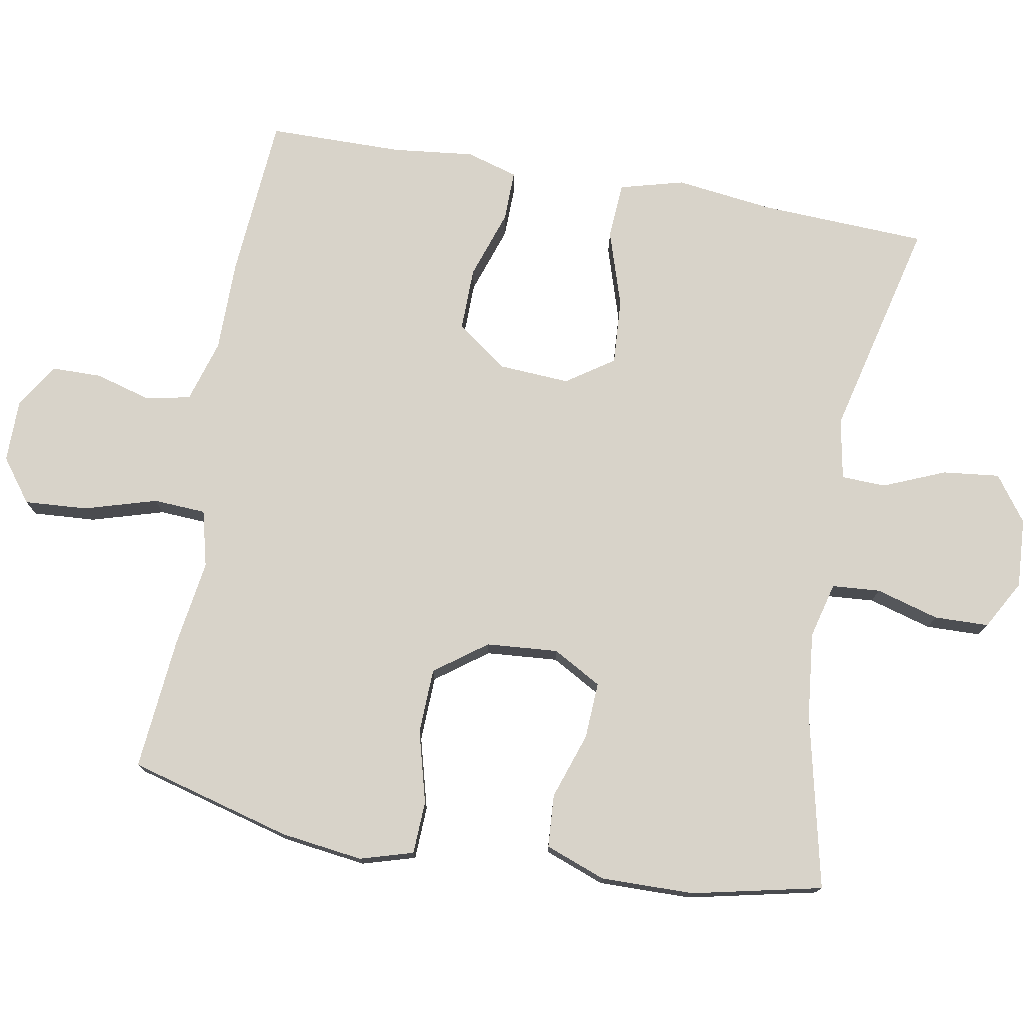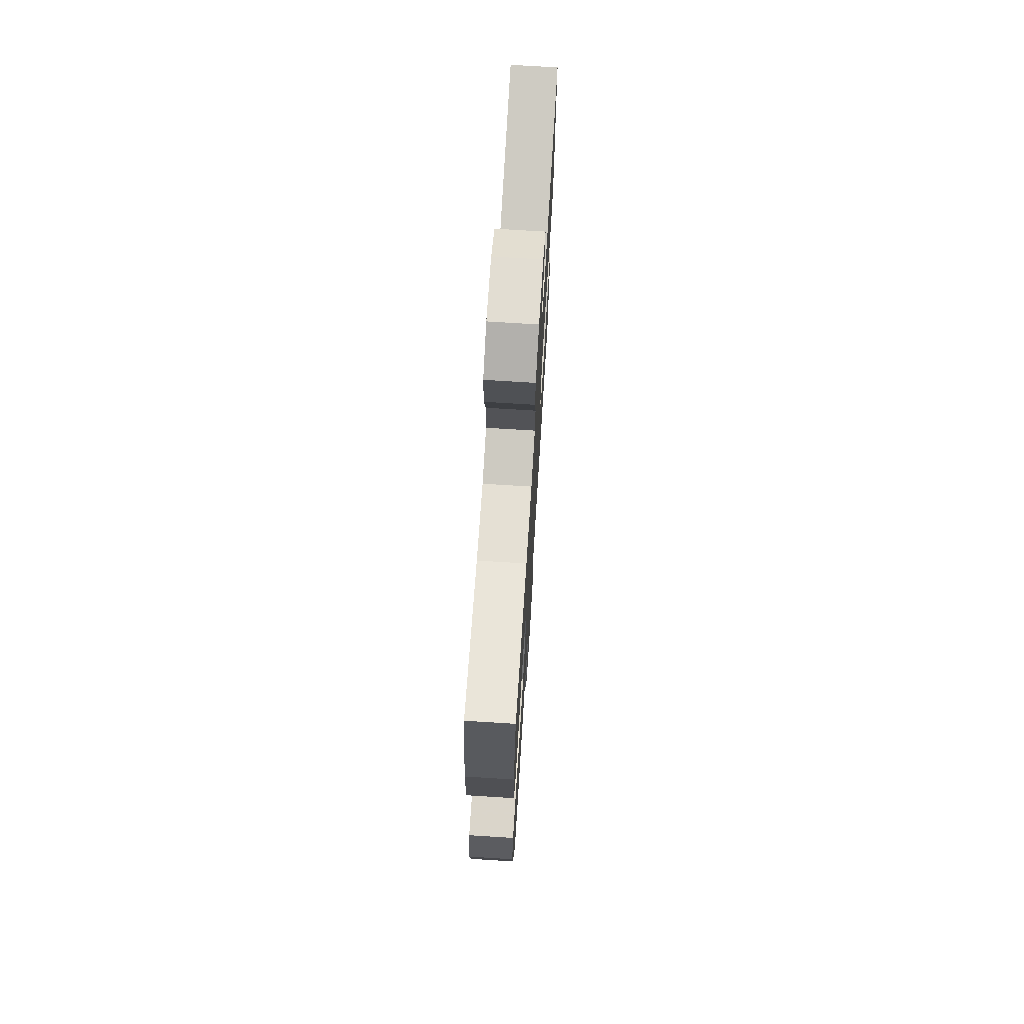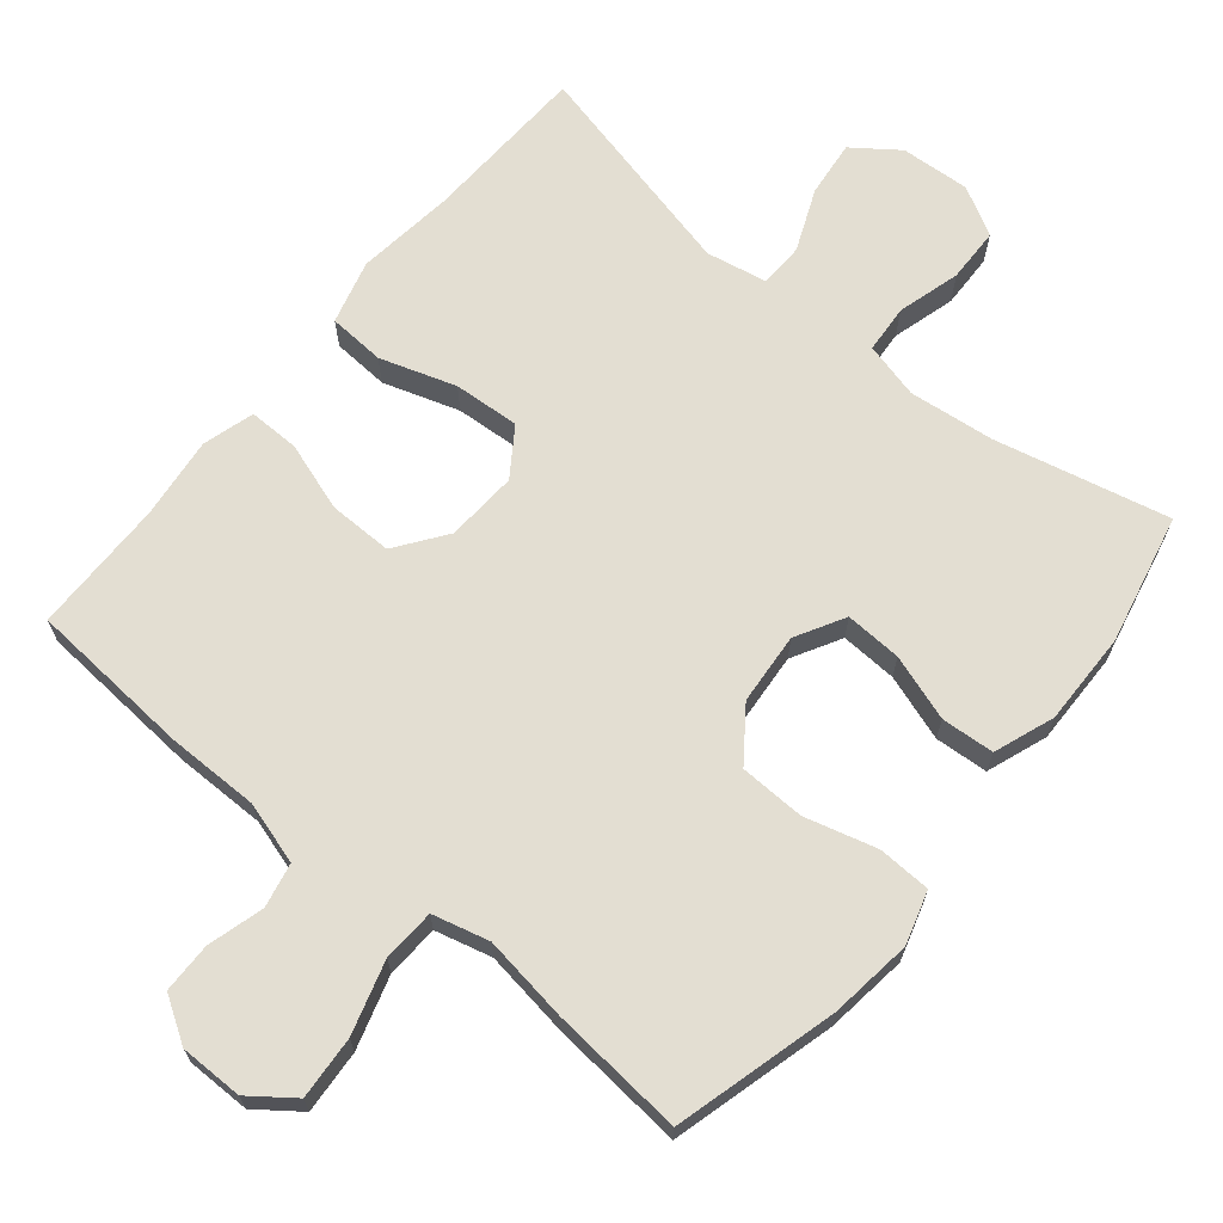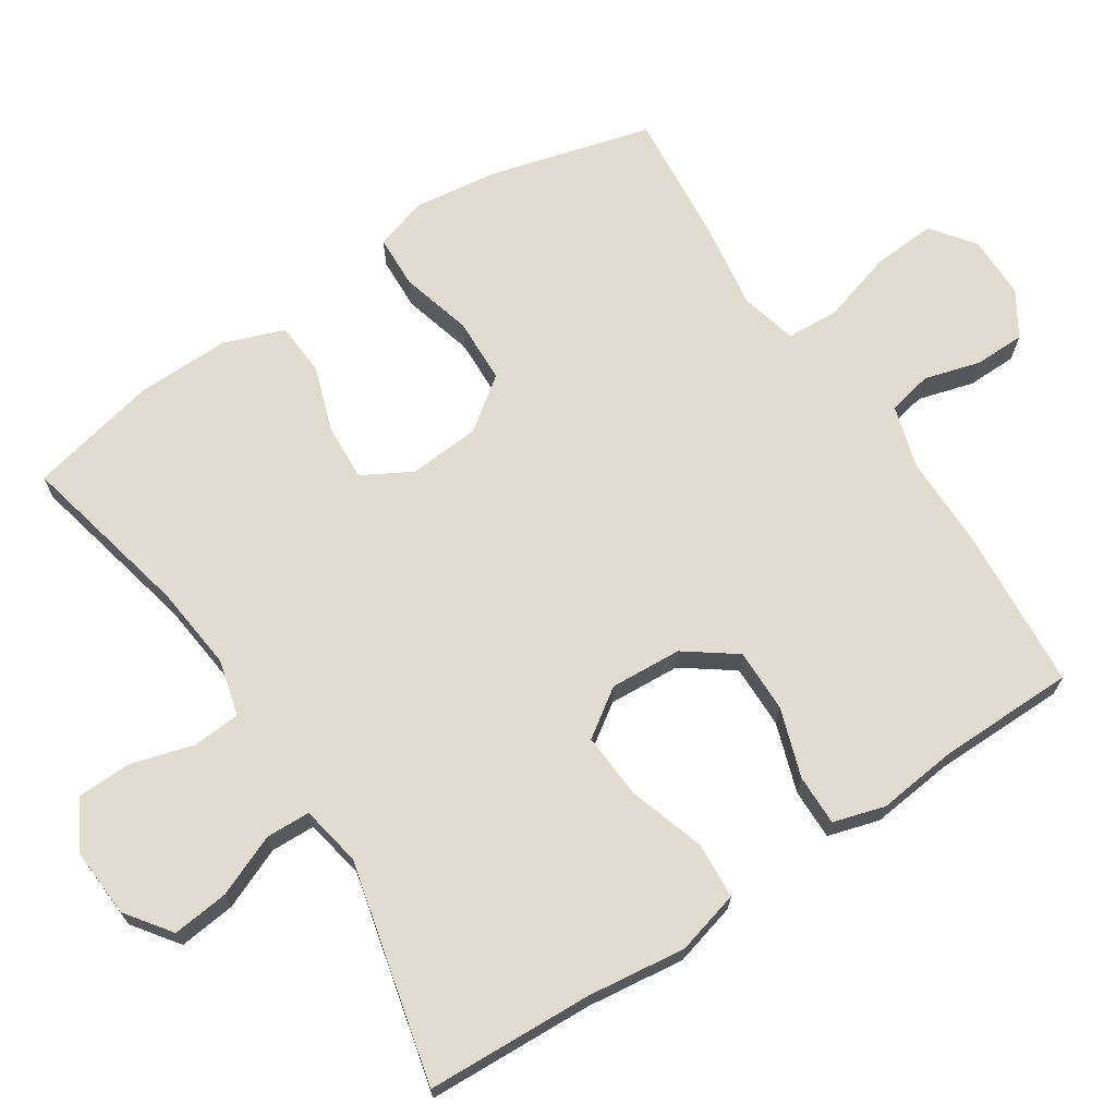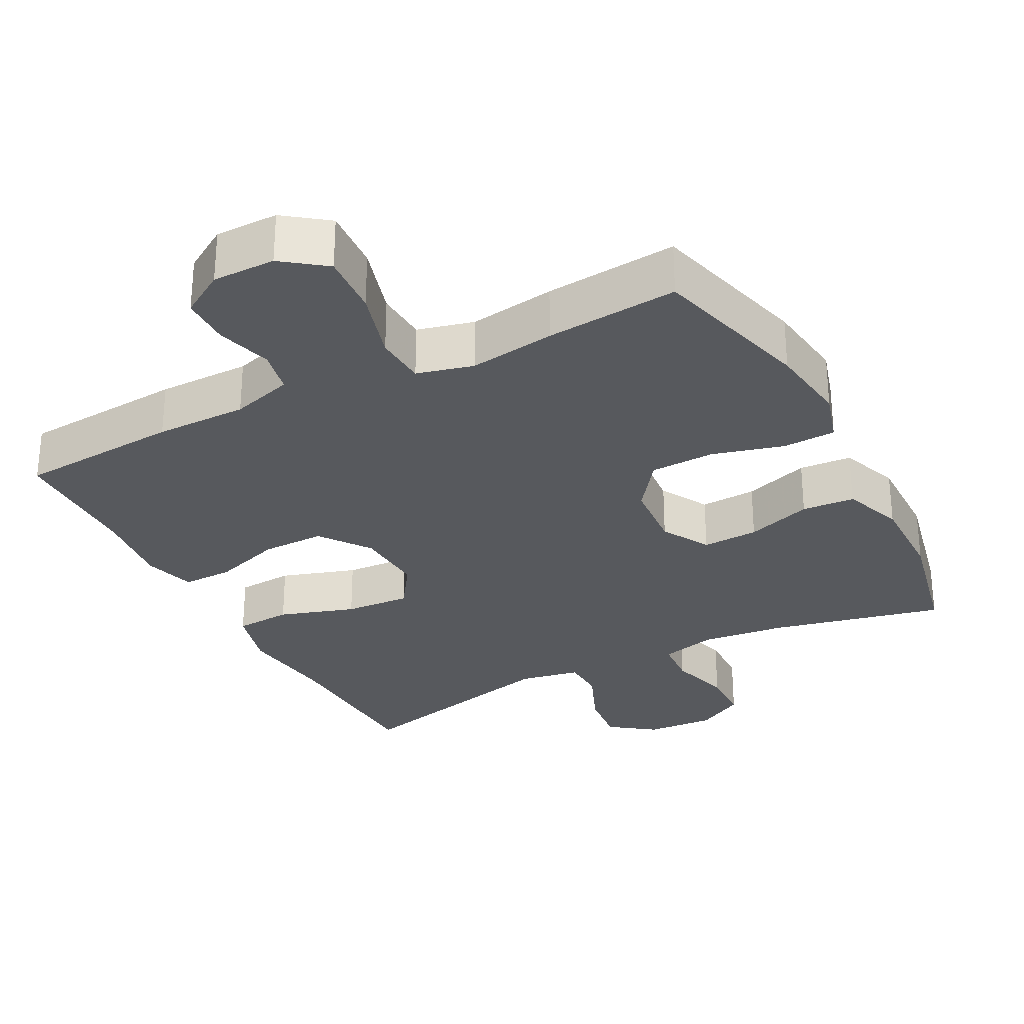
<metadata>
{"format":"obj","ext":"obj","renderer":"f3d","projection":"perspective","resolution":1024,"background":"white","views":[{"elev":76.0,"azim":-79.8,"up":"+Y"},{"elev":71.8,"azim":-86.4,"up":"+Z"},{"elev":67.4,"azim":-140.6,"up":"+Y"},{"elev":69.2,"azim":56.8,"up":"+Y"},{"elev":-29.3,"azim":-152.4,"up":"+Y"}]}
</metadata>
<code>
v 0.5 0.07 -0.5
v 0.272 0.07 -0.517
v 0.143 0.07 -0.517
v 0.056 0.07 -0.543
v 0.043 0.07 -0.605
v 0.065 0.07 -0.683
v 0.064 0.07 -0.753
v 0.002 0.07 -0.792
v -0.086 0.07 -0.792
v -0.146 0.07 -0.747
v -0.14 0.07 -0.659
v -0.11 0.07 -0.558
v -0.114 0.07 -0.485
v -0.193 0.07 -0.465
v -0.314 0.07 -0.483
v -0.5 0.07 -0.5
v -0.561 0.07 -0.273
v -0.576 0.07 -0.158
v -0.554 0.07 -0.084
v -0.48 0.07 -0.081
v -0.38 0.07 -0.108
v -0.289 0.07 -0.105
v -0.236 0.07 -0.033
v -0.228 0.07 0.067
v -0.266 0.07 0.135
v -0.345 0.07 0.131
v -0.437 0.07 0.1
v -0.511 0.07 0.105
v -0.542 0.07 0.189
v -0.54 0.07 0.319
v -0.5 0.07 0.5
v -0.257 0.07 0.445
v -0.138 0.07 0.432
v -0.06 0.07 0.452
v -0.055 0.07 0.519
v -0.08 0.07 0.607
v -0.078 0.07 0.683
v -0.01 0.07 0.721
v 0.087 0.07 0.715
v 0.15 0.07 0.669
v 0.141 0.07 0.59
v 0.105 0.07 0.504
v 0.107 0.07 0.442
v 0.192 0.07 0.426
v 0.5 0.07 0.5
v 0.51 0.07 0.267
v 0.527 0.07 0.13
v 0.503 0.07 0.041
v 0.424 0.07 0.036
v 0.318 0.07 0.07
v 0.226 0.07 0.076
v 0.181 0.07 0.01
v 0.187 0.07 -0.09
v 0.238 0.07 -0.16
v 0.327 0.07 -0.159
v 0.423 0.07 -0.127
v 0.494 0.07 -0.126
v 0.515 0.07 -0.198
v 0.502 0.07 -0.312
v 0.5 0 -0.5
v 0.272 0 -0.517
v 0.143 0 -0.517
v 0.056 0 -0.543
v 0.043 0 -0.605
v 0.065 0 -0.683
v 0.064 0 -0.753
v 0.002 0 -0.792
v -0.086 0 -0.792
v -0.146 0 -0.747
v -0.14 0 -0.659
v -0.11 0 -0.558
v -0.114 0 -0.485
v -0.193 0 -0.465
v -0.314 0 -0.483
v -0.5 0 -0.5
v -0.561 0 -0.273
v -0.576 0 -0.158
v -0.554 0 -0.084
v -0.48 0 -0.081
v -0.38 0 -0.108
v -0.289 0 -0.105
v -0.236 0 -0.033
v -0.228 0 0.067
v -0.266 0 0.135
v -0.345 0 0.131
v -0.437 0 0.1
v -0.511 0 0.105
v -0.542 0 0.189
v -0.54 0 0.319
v -0.5 0 0.5
v -0.257 0 0.445
v -0.138 0 0.432
v -0.06 0 0.452
v -0.055 0 0.519
v -0.08 0 0.607
v -0.078 0 0.683
v -0.01 0 0.721
v 0.087 0 0.715
v 0.15 0 0.669
v 0.141 0 0.59
v 0.105 0 0.504
v 0.107 0 0.442
v 0.192 0 0.426
v 0.5 0 0.5
v 0.51 0 0.267
v 0.527 0 0.13
v 0.503 0 0.041
v 0.424 0 0.036
v 0.318 0 0.07
v 0.226 0 0.076
v 0.181 0 0.01
v 0.187 0 -0.09
v 0.238 0 -0.16
v 0.327 0 -0.159
v 0.423 0 -0.127
v 0.494 0 -0.126
v 0.515 0 -0.198
v 0.502 0 -0.312
f 57 58 59
f 56 57 59
f 55 56 59
f 1 2 3
f 59 1 3
f 55 59 3
f 54 55 3
f 53 54 3 4
f 52 53 4
f 48 49 50
f 47 48 50
f 46 47 50
f 46 50 51
f 45 46 51
f 44 45 51
f 43 44 51 52
f 40 41 42
f 39 40 42
f 38 39 42
f 37 38 42
f 36 37 42
f 35 36 42
f 34 35 42 43
f 43 52 4
f 34 43 4
f 33 34 4
f 30 31 32
f 29 30 32
f 28 29 32
f 27 28 32
f 26 27 32
f 25 26 32 33
f 19 20 21
f 18 19 21
f 17 18 21
f 16 17 21
f 15 16 21
f 14 15 21
f 13 14 21 22
f 10 11 12
f 9 10 12
f 8 9 12
f 7 8 12
f 6 7 12
f 5 6 12
f 5 12 13
f 13 22 23
f 5 13 23
f 4 5 23
f 24 25 33
f 4 23 24 33
f 118 117 116
f 118 116 115
f 118 115 114
f 62 61 60
f 62 60 118
f 62 118 114
f 62 114 113
f 63 62 113 112
f 63 112 111
f 109 108 107
f 109 107 106
f 109 106 105
f 110 109 105
f 110 105 104
f 110 104 103
f 111 110 103 102
f 101 100 99
f 101 99 98
f 101 98 97
f 101 97 96
f 101 96 95
f 101 95 94
f 102 101 94 93
f 63 111 102
f 63 102 93
f 63 93 92
f 91 90 89
f 91 89 88
f 91 88 87
f 91 87 86
f 91 86 85
f 92 91 85 84
f 80 79 78
f 80 78 77
f 80 77 76
f 80 76 75
f 80 75 74
f 80 74 73
f 81 80 73 72
f 71 70 69
f 71 69 68
f 71 68 67
f 71 67 66
f 71 66 65
f 71 65 64
f 72 71 64
f 82 81 72
f 82 72 64
f 82 64 63
f 92 84 83
f 92 83 82 63
f 1 60 61 2
f 2 61 62 3
f 3 62 63 4
f 4 63 64 5
f 5 64 65 6
f 6 65 66 7
f 7 66 67 8
f 8 67 68 9
f 9 68 69 10
f 10 69 70 11
f 11 70 71 12
f 12 71 72 13
f 13 72 73 14
f 14 73 74 15
f 15 74 75 16
f 16 75 76 17
f 17 76 77 18
f 18 77 78 19
f 19 78 79 20
f 20 79 80 21
f 21 80 81 22
f 22 81 82 23
f 23 82 83 24
f 24 83 84 25
f 25 84 85 26
f 26 85 86 27
f 27 86 87 28
f 28 87 88 29
f 29 88 89 30
f 30 89 90 31
f 31 90 91 32
f 32 91 92 33
f 33 92 93 34
f 34 93 94 35
f 35 94 95 36
f 36 95 96 37
f 37 96 97 38
f 38 97 98 39
f 39 98 99 40
f 40 99 100 41
f 41 100 101 42
f 42 101 102 43
f 43 102 103 44
f 44 103 104 45
f 45 104 105 46
f 46 105 106 47
f 47 106 107 48
f 48 107 108 49
f 49 108 109 50
f 50 109 110 51
f 51 110 111 52
f 52 111 112 53
f 53 112 113 54
f 54 113 114 55
f 55 114 115 56
f 56 115 116 57
f 57 116 117 58
f 58 117 118 59
f 59 118 60 1

</code>
